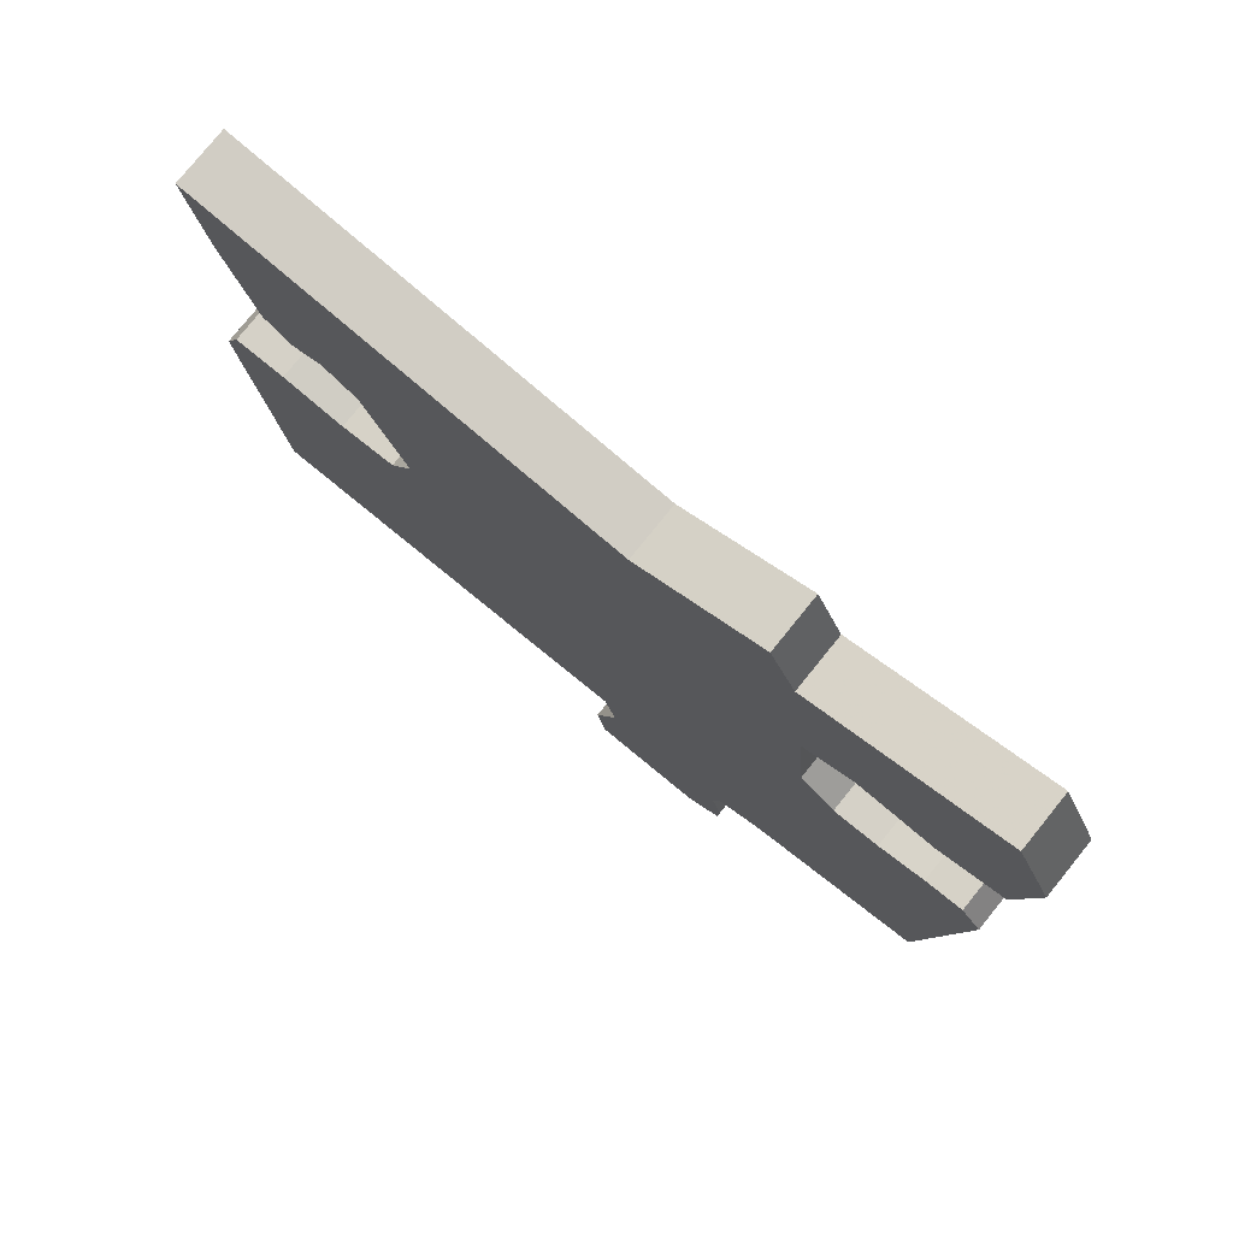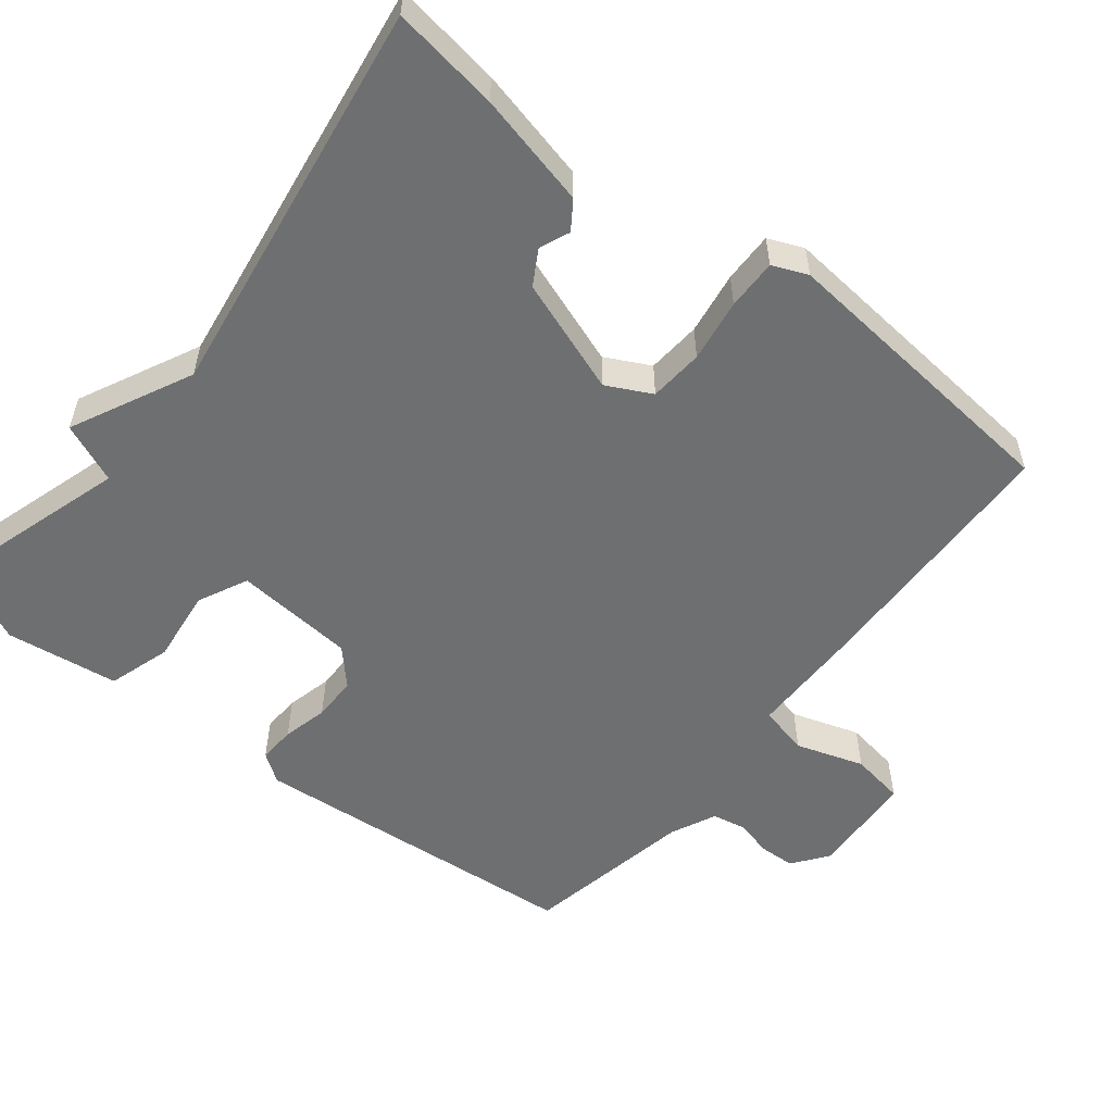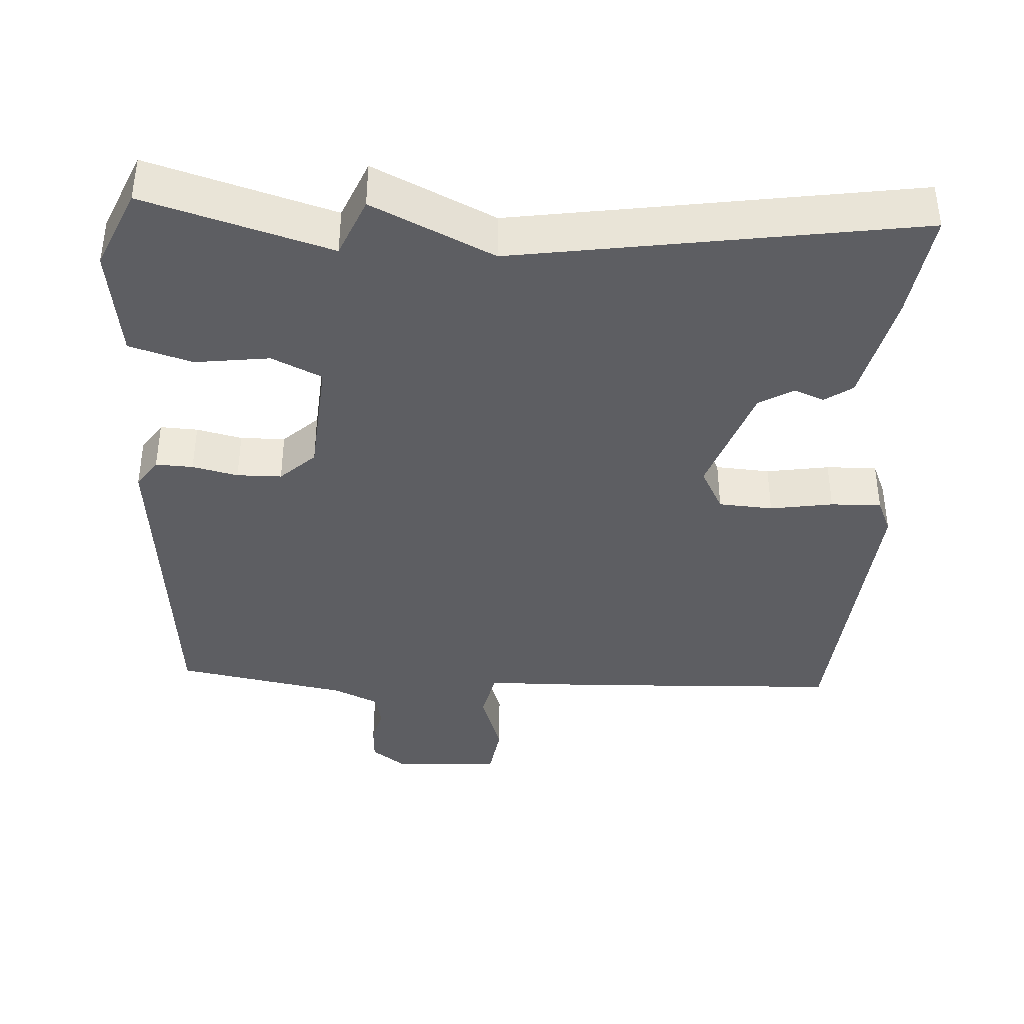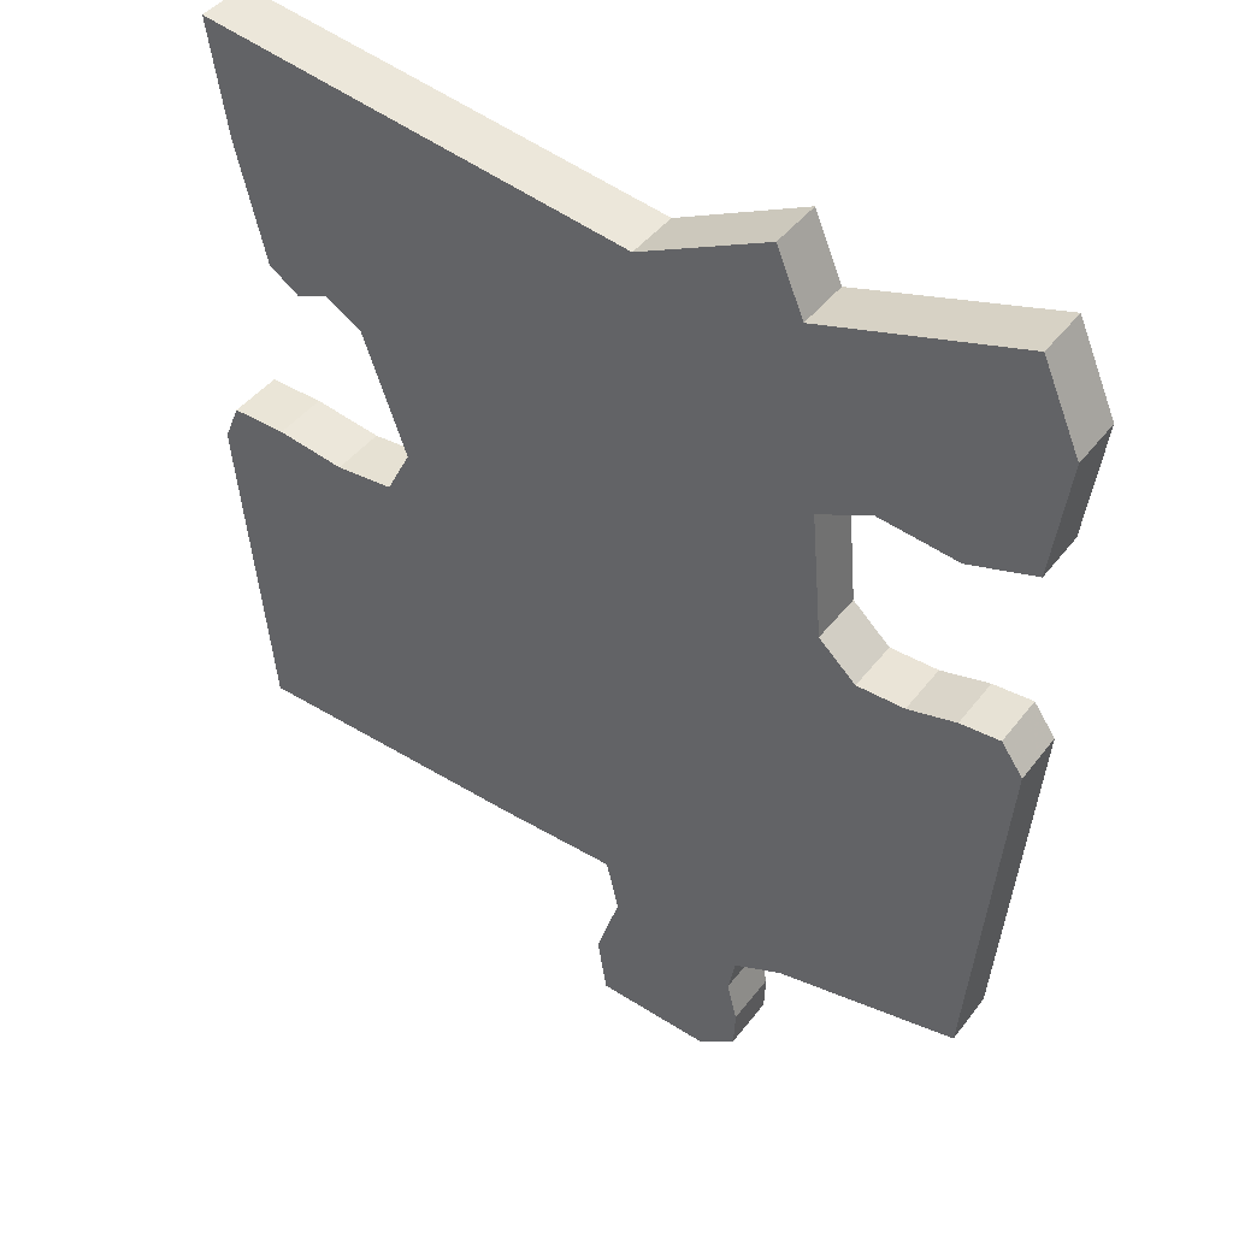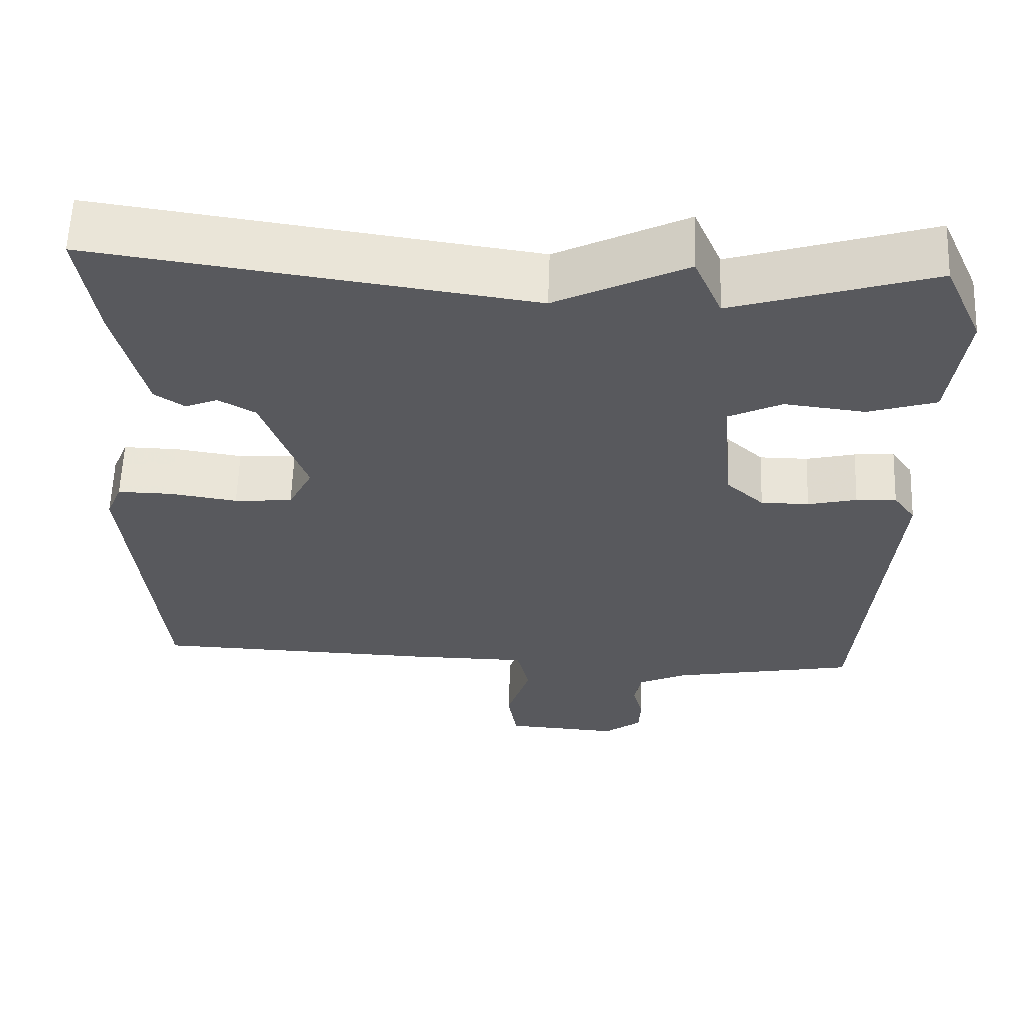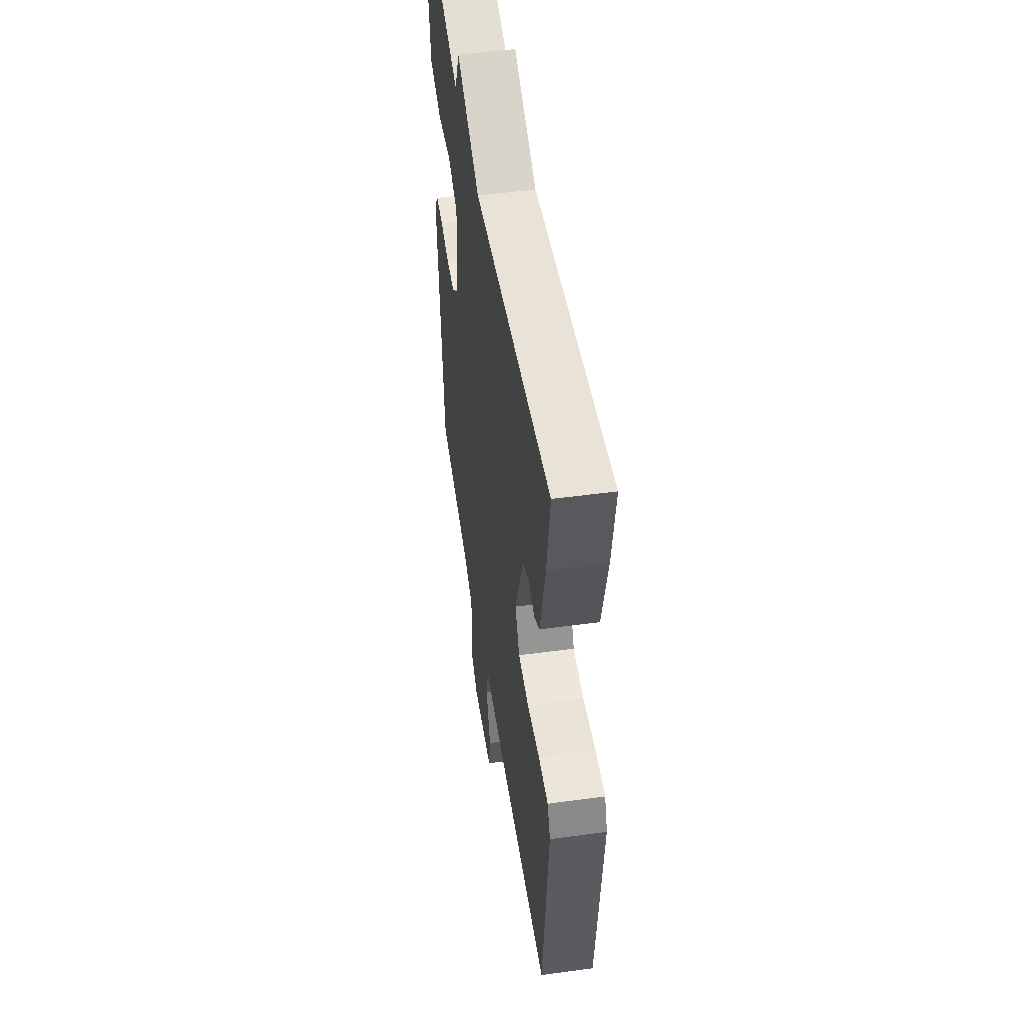
<metadata>
{"format":"obj","ext":"obj","renderer":"f3d","projection":"perspective","resolution":1024,"background":"white","views":[{"elev":78.8,"azim":-141.0,"up":"+Z"},{"elev":-54.6,"azim":51.7,"up":"+Y"},{"elev":-39.4,"azim":-2.6,"up":"+Y"},{"elev":43.6,"azim":-145.3,"up":"+Z"},{"elev":60.1,"azim":-177.9,"up":"+Z"},{"elev":50.2,"azim":81.5,"up":"+Z"}]}
</metadata>
<code>
v 0.5 0.07 0.5
v 0.478 0.07 0.354
v 0.441 0.07 0.2
v 0.403 0.07 0.174
v 0.362 0.07 0.191
v 0.315 0.07 0.164
v 0.259 0.07 0.008
v 0.29 0.07 -0.053
v 0.364 0.07 -0.059
v 0.45 0.07 -0.046
v 0.519 0.07 -0.045
v 0.539 0.07 -0.093
v 0.5 0.07 -0.5
v 0.137 0.07 -0.511
v -0.015 0.07 -0.512
v -0.031 0.07 -0.58
v -0.001 0.07 -0.673
v -0.013 0.07 -0.747
v -0.158 0.07 -0.756
v -0.206 0.07 -0.72
v -0.208 0.07 -0.671
v -0.195 0.07 -0.62
v -0.204 0.07 -0.574
v -0.266 0.07 -0.545
v -0.5 0.07 -0.5
v -0.538 0.07 -0.041
v -0.51 0.07 -0.002
v -0.459 0.07 -0.005
v -0.397 0.07 -0.02
v -0.336 0.07 -0.02
v -0.288 0.07 0.024
v -0.273 0.07 0.189
v -0.341 0.07 0.222
v -0.443 0.07 0.21
v -0.529 0.07 0.237
v -0.549 0.07 0.391
v -0.5 0.07 0.5
v -0.248 0.07 0.422
v -0.213 0.07 0.503
v -0.048 0.07 0.422
v 0.5 0 0.5
v 0.478 0 0.354
v 0.441 0 0.2
v 0.403 0 0.174
v 0.362 0 0.191
v 0.315 0 0.164
v 0.259 0 0.008
v 0.29 0 -0.053
v 0.364 0 -0.059
v 0.45 0 -0.046
v 0.519 0 -0.045
v 0.539 0 -0.093
v 0.5 0 -0.5
v 0.137 0 -0.511
v -0.015 0 -0.512
v -0.031 0 -0.58
v -0.001 0 -0.673
v -0.013 0 -0.747
v -0.158 0 -0.756
v -0.206 0 -0.72
v -0.208 0 -0.671
v -0.195 0 -0.62
v -0.204 0 -0.574
v -0.266 0 -0.545
v -0.5 0 -0.5
v -0.538 0 -0.041
v -0.51 0 -0.002
v -0.459 0 -0.005
v -0.397 0 -0.02
v -0.336 0 -0.02
v -0.288 0 0.024
v -0.273 0 0.189
v -0.341 0 0.222
v -0.443 0 0.21
v -0.529 0 0.237
v -0.549 0 0.391
v -0.5 0 0.5
v -0.248 0 0.422
v -0.213 0 0.503
v -0.048 0 0.422
f 38 39 40
f 36 37 38
f 35 36 38
f 34 35 38
f 33 34 38
f 32 33 38 40
f 40 1 2
f 32 40 2
f 31 32 2
f 27 28 29
f 26 27 29
f 25 26 29
f 24 25 29
f 23 24 29 30
f 20 21 22
f 19 20 22
f 18 19 22
f 17 18 22
f 16 17 22
f 15 16 22 23
f 13 14 15
f 12 13 15
f 11 12 15
f 10 11 15
f 9 10 15
f 15 23 30
f 9 15 30
f 8 9 30
f 2 3 4 5
f 2 5 6
f 31 2 6
f 7 8 30 31
f 6 7 31
f 80 79 78
f 78 77 76
f 78 76 75
f 78 75 74
f 78 74 73
f 80 78 73 72
f 42 41 80
f 42 80 72
f 42 72 71
f 69 68 67
f 69 67 66
f 69 66 65
f 69 65 64
f 70 69 64 63
f 62 61 60
f 62 60 59
f 62 59 58
f 62 58 57
f 62 57 56
f 63 62 56 55
f 55 54 53
f 55 53 52
f 55 52 51
f 55 51 50
f 55 50 49
f 70 63 55
f 70 55 49
f 70 49 48
f 45 44 43 42
f 46 45 42
f 46 42 71
f 71 70 48 47
f 71 47 46
f 1 41 42 2
f 2 42 43 3
f 3 43 44 4
f 4 44 45 5
f 5 45 46 6
f 6 46 47 7
f 7 47 48 8
f 8 48 49 9
f 9 49 50 10
f 10 50 51 11
f 11 51 52 12
f 12 52 53 13
f 13 53 54 14
f 14 54 55 15
f 15 55 56 16
f 16 56 57 17
f 17 57 58 18
f 18 58 59 19
f 19 59 60 20
f 20 60 61 21
f 21 61 62 22
f 22 62 63 23
f 23 63 64 24
f 24 64 65 25
f 25 65 66 26
f 26 66 67 27
f 27 67 68 28
f 28 68 69 29
f 29 69 70 30
f 30 70 71 31
f 31 71 72 32
f 32 72 73 33
f 33 73 74 34
f 34 74 75 35
f 35 75 76 36
f 36 76 77 37
f 37 77 78 38
f 38 78 79 39
f 39 79 80 40
f 40 80 41 1

</code>
